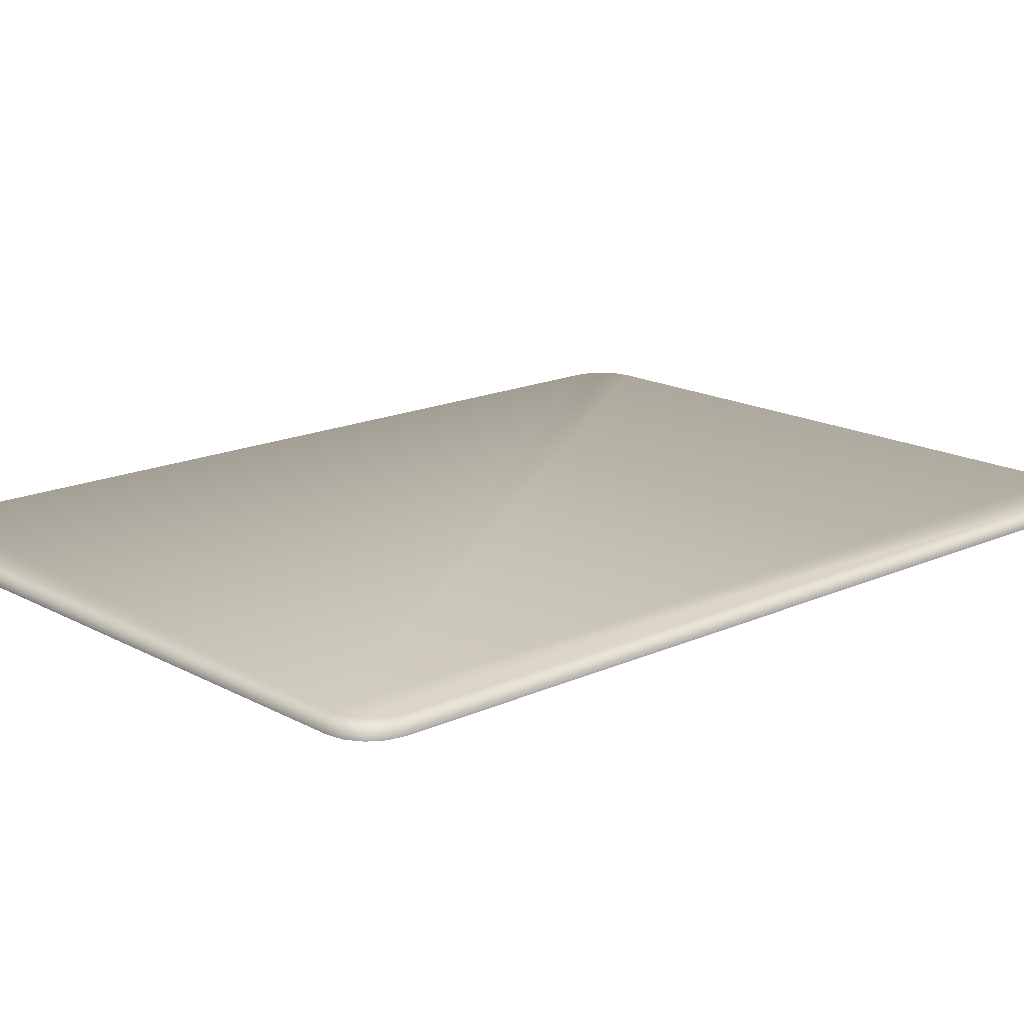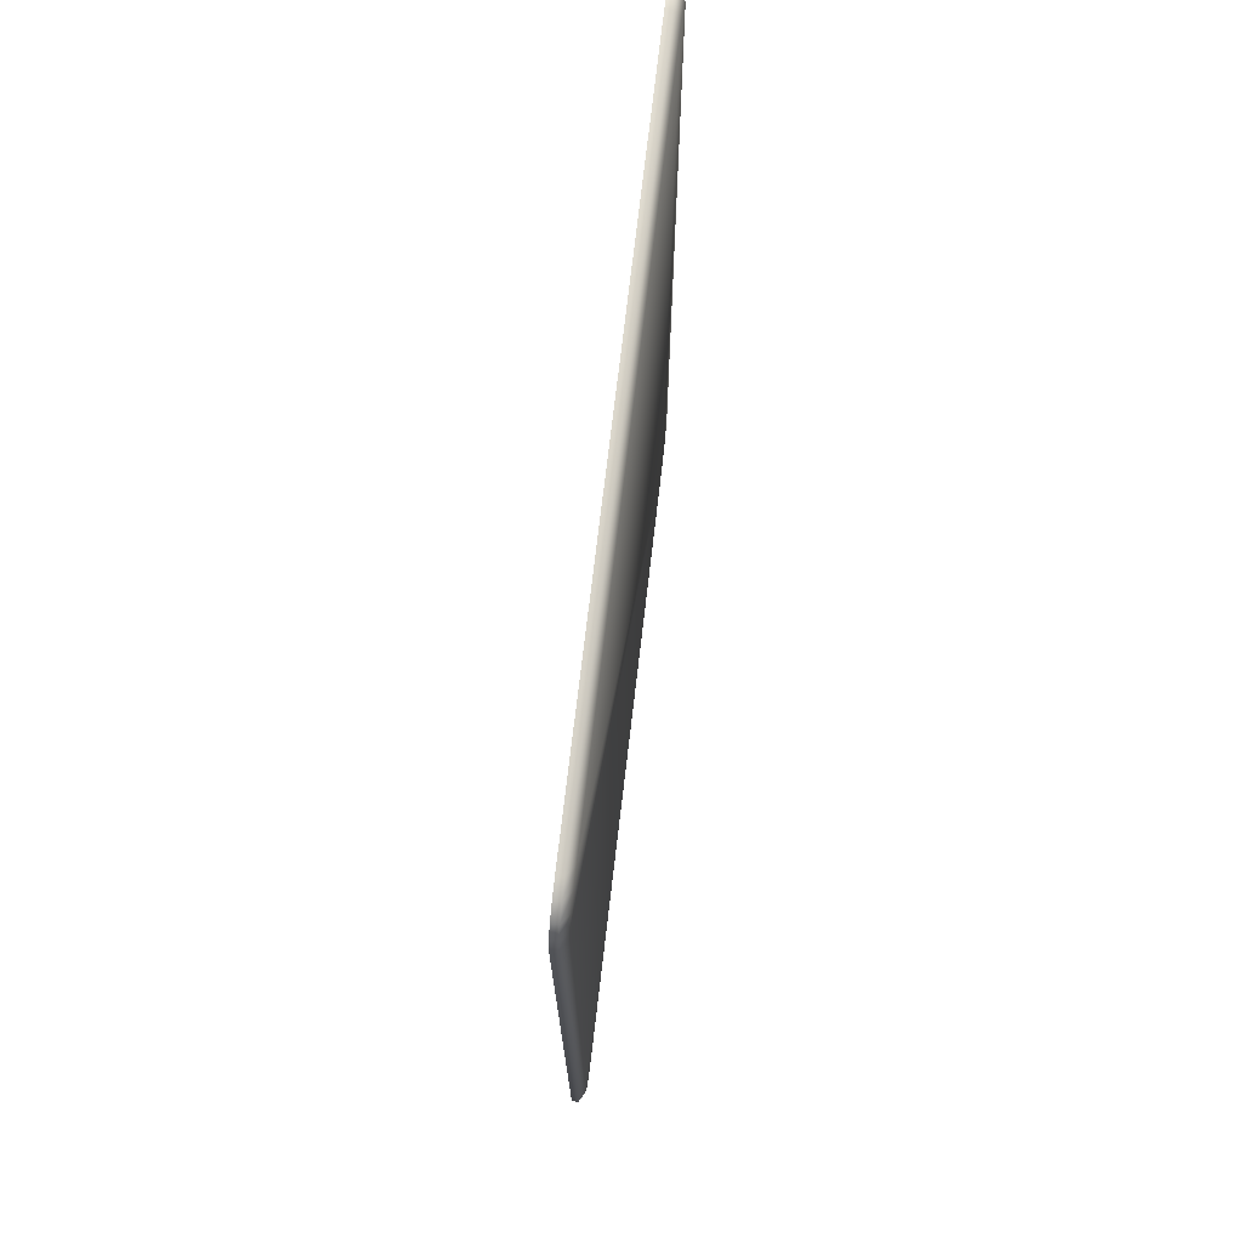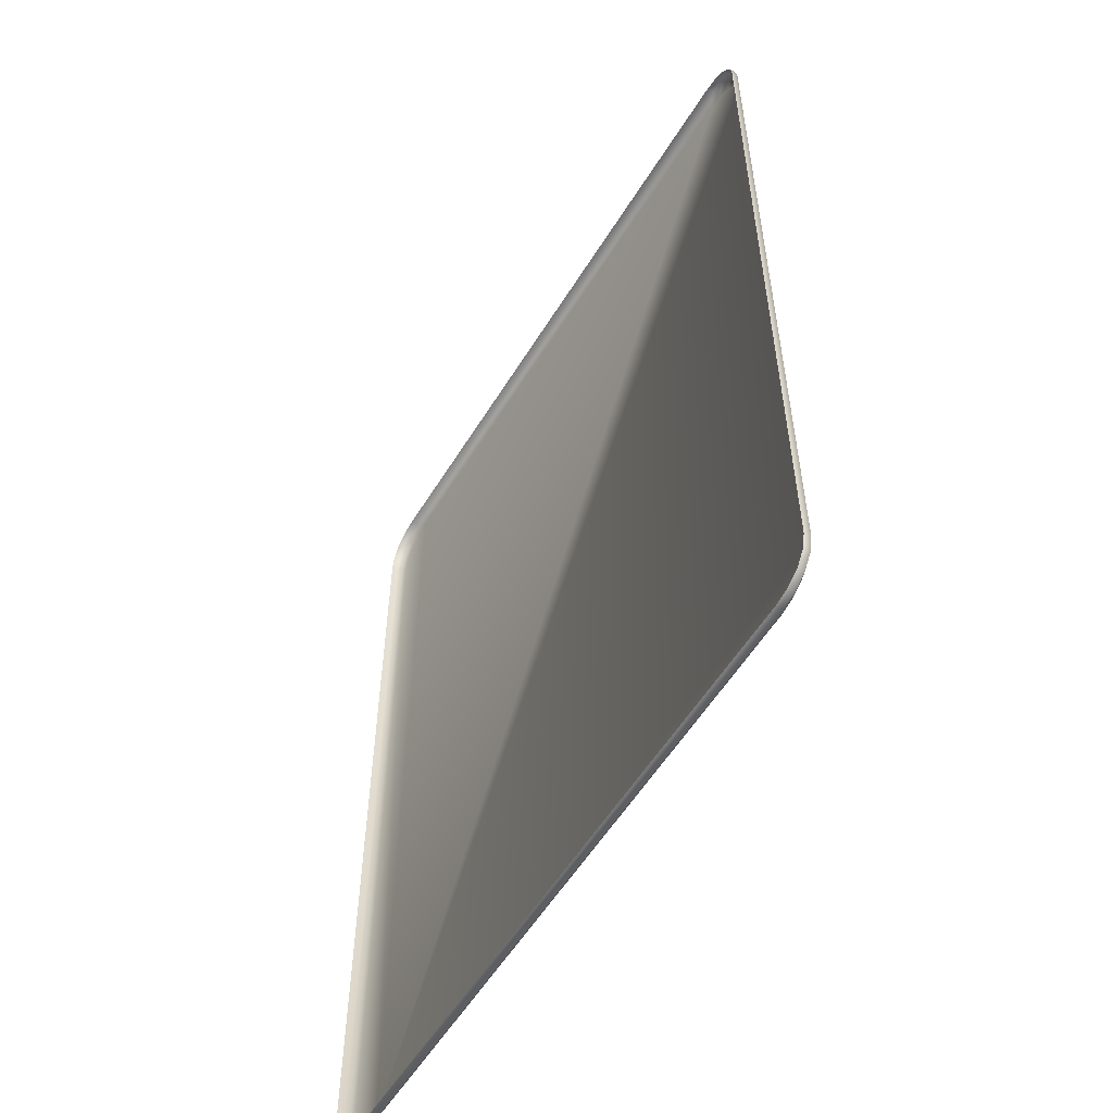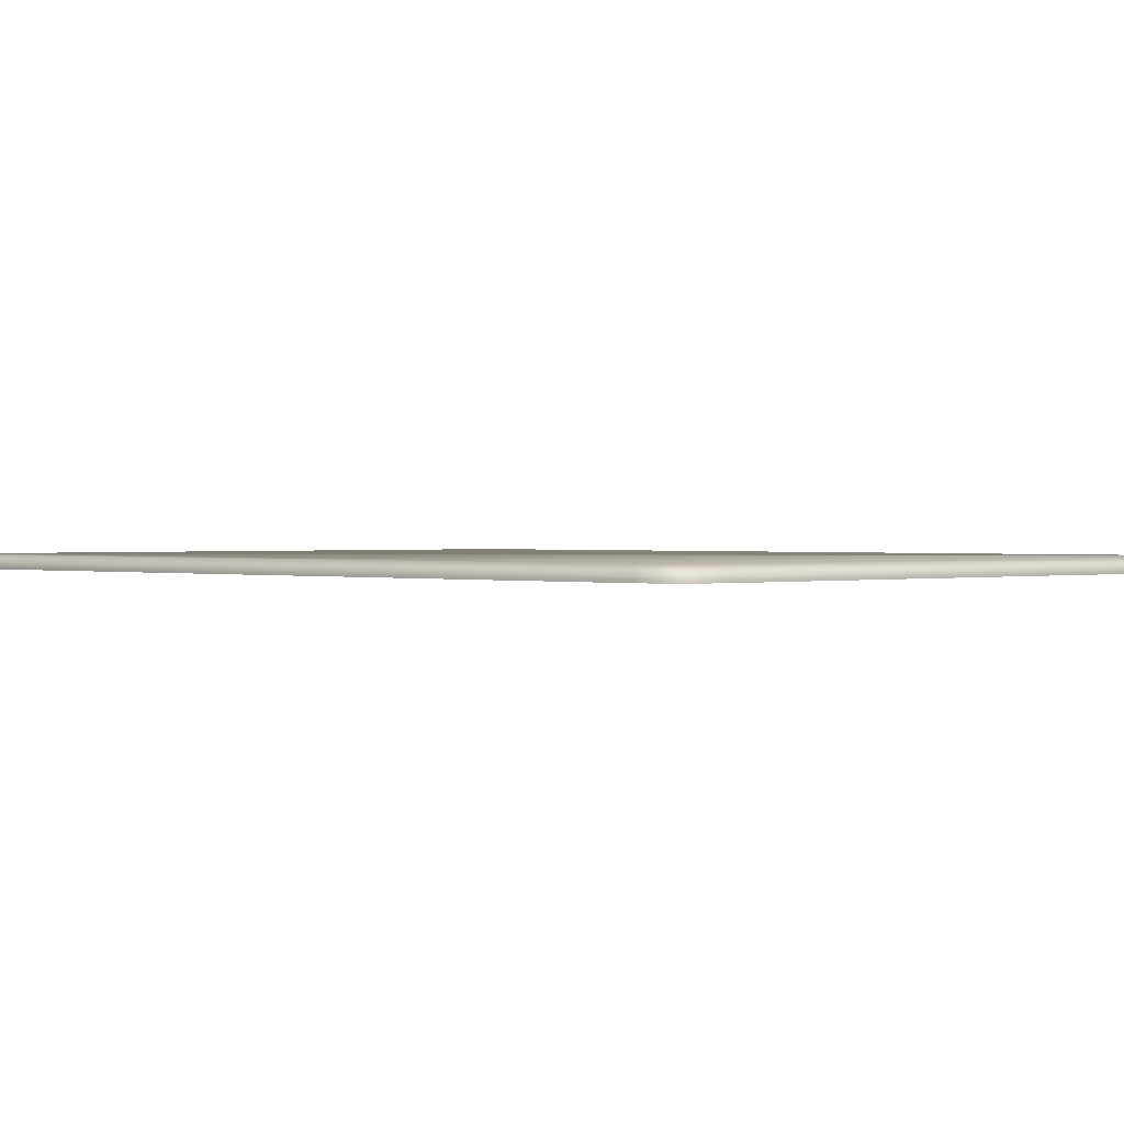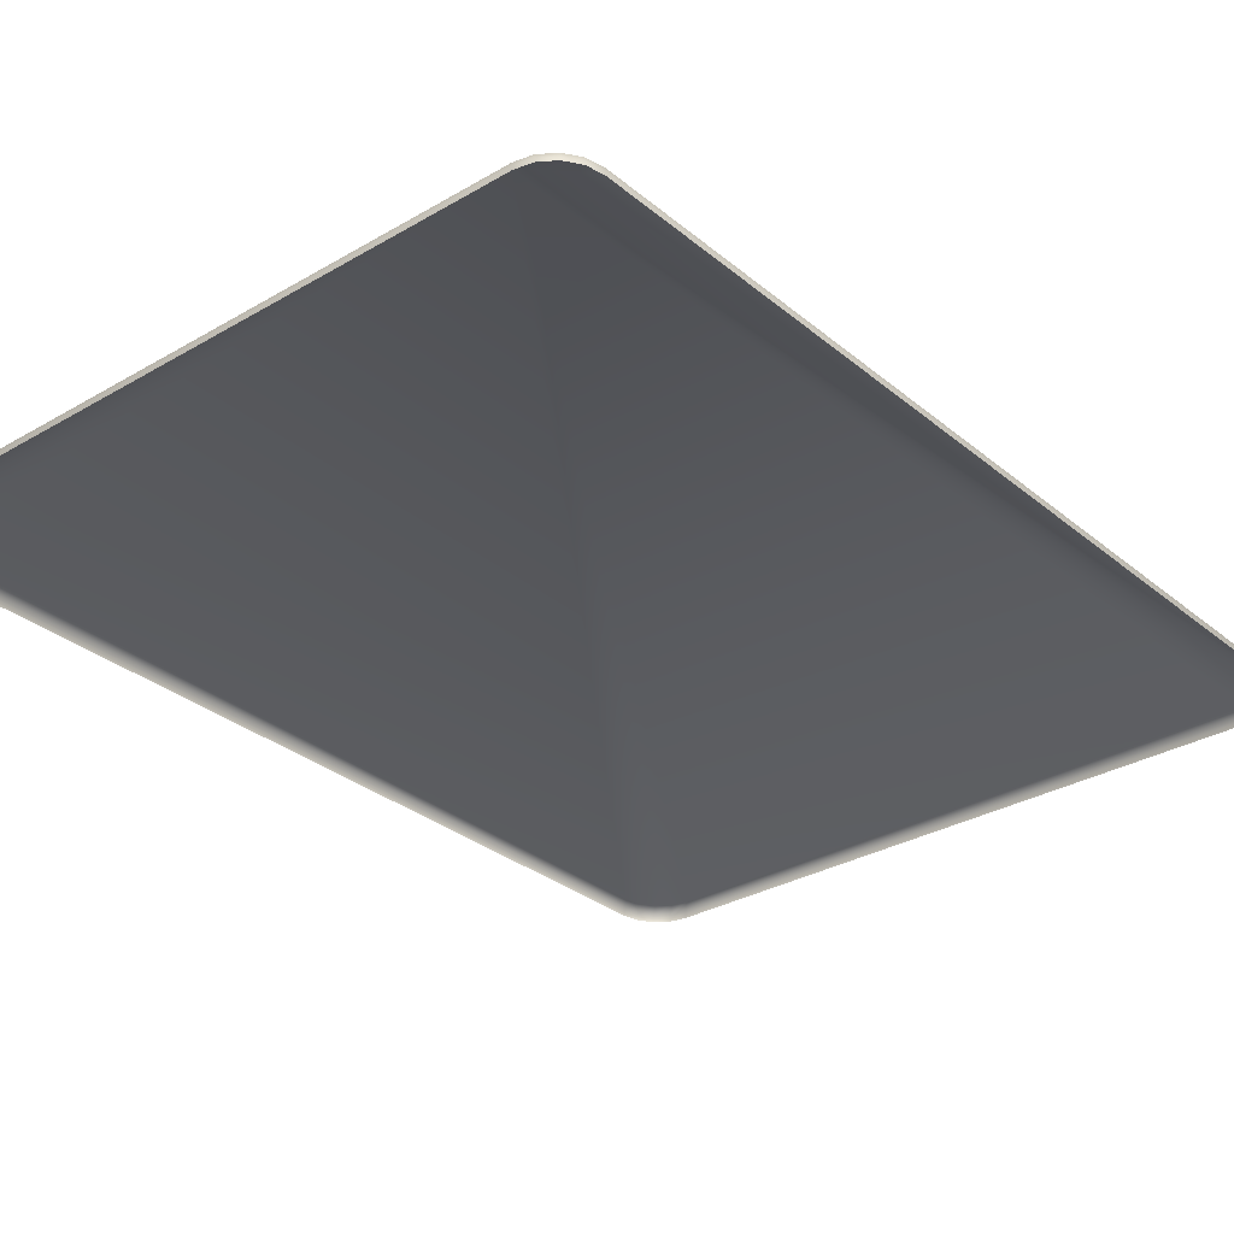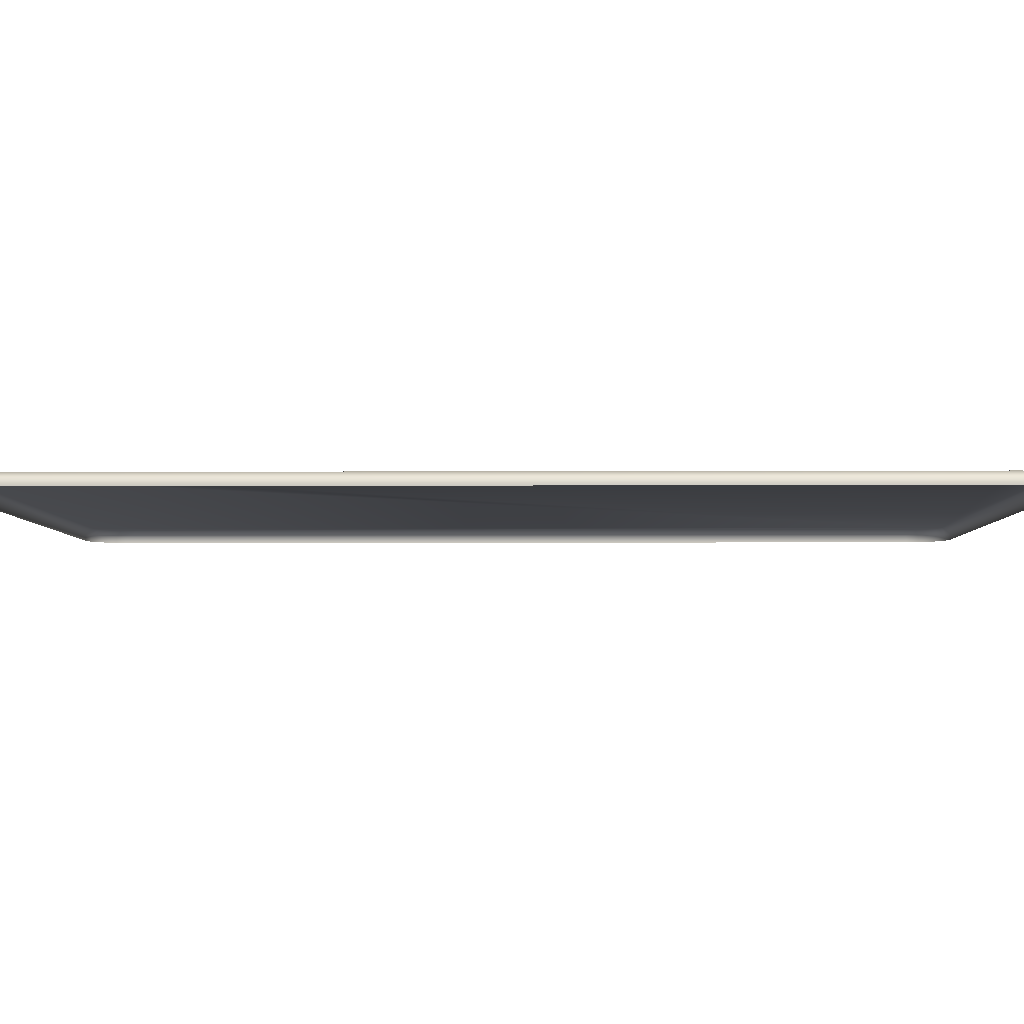
<metadata>
{"format":"obj","ext":"obj","renderer":"f3d","projection":"perspective","resolution":1024,"background":"white","views":[{"elev":16.8,"azim":47.5,"up":"+Z"},{"elev":73.5,"azim":-83.3,"up":"+Y"},{"elev":-56.5,"azim":-121.3,"up":"+Y"},{"elev":0.8,"azim":135.6,"up":"+Z"},{"elev":-30.5,"azim":40.2,"up":"+Z"},{"elev":-4.5,"azim":-89.1,"up":"+Z"}]}
</metadata>
<code>
o full_card
v -0.6619 -1 -0.01273
v -0.75 -0.9123 -0.01273
v -0.6956 -0.9933 -0.01273
v -0.7242 -0.9743 -0.01273
v -0.7433 -0.9459 -0.01273
v -0.75 0.9123 -0.01273
v -0.6619 1 -0.01273
v -0.7433 0.9459 -0.01273
v -0.7242 0.9743 -0.01273
v -0.6956 0.9933 -0.01273
v 0.6624 1 -0.01273
v 0.75 0.912 -0.01273
v 0.6959 0.9933 -0.01273
v 0.7243 0.9742 -0.01273
v 0.7433 0.9457 -0.01273
v 0.75 -0.912 -0.01273
v 0.6624 -1 -0.01273
v 0.7433 -0.9457 -0.01273
v 0.7243 -0.9742 -0.01273
v 0.6959 -0.9933 -0.01273
v -0.729 -0.8905 0.01396
v -0.6399 -0.979 0.01396
v -0.7223 -0.9244 0.01396
v -0.7029 -0.9531 0.01396
v -0.674 -0.9723 0.01396
v -0.6399 0.979 0.01396
v -0.729 0.8905 0.01396
v -0.674 0.9723 0.01396
v -0.7029 0.9531 0.01396
v -0.7223 0.9244 0.01396
v 0.6405 -0.979 0.01396
v 0.729 -0.89 0.01396
v 0.6744 -0.9723 0.01396
v 0.7031 -0.953 0.01396
v 0.7223 -0.9241 0.01396
v 0.729 0.89 0.01396
v 0.6405 0.979 0.01396
v 0.7223 0.9241 0.01396
v 0.7031 0.953 0.01396
v 0.6744 0.9723 0.01396
v -0.662 -1 0.000807
v -0.7505 -0.912 0.000807
v -0.6959 -0.9933 0.000807
v -0.7246 -0.9742 0.000807
v -0.7438 -0.9457 0.000807
v -0.7505 0.912 0.000807
v -0.662 1 0.000807
v -0.7438 0.9457 0.000807
v -0.7246 0.9742 0.000807
v -0.6959 0.9933 0.000807
v 0.6615 1 0.000807
v 0.7495 0.9116 0.000807
v 0.6952 0.9933 0.000807
v 0.7237 0.9741 0.000807
v 0.7428 0.9454 0.000807
v 0.7495 -0.9116 0.000807
v 0.6615 -1 0.000807
v 0.7428 -0.9454 0.000807
v 0.7237 -0.9741 0.000807
v 0.6952 -0.9933 0.000807
f 12 52 56 16
f 21 27 46 42
f 11 7 47 51
f 31 22 41 57
f 31 33 34 35 32 36 38 39 40 37 26 28 29 30 27 21 23 24 25 22
f 26 37 51 47
f 36 32 56 52
f 17 57 41 1
f 6 46 48 8
f 8 48 49 9
f 9 49 50 10
f 10 50 47 7
f 52 12 15 55
f 55 15 14 54
f 54 14 13 53
f 53 13 11 51
f 57 17 20 60
f 60 20 19 59
f 59 19 18 58
f 58 18 16 56
f 42 2 5 45
f 45 5 4 44
f 44 4 3 43
f 43 3 1 41
f 41 22 25 43
f 43 25 24 44
f 44 24 23 45
f 45 23 21 42
f 26 47 50 28
f 28 50 49 29
f 29 49 48 30
f 30 48 46 27
f 51 37 40 53
f 53 40 39 54
f 54 39 38 55
f 55 38 36 52
f 31 57 60 33
f 33 60 59 34
f 34 59 58 35
f 35 58 56 32
f 2 42 46 6

</code>
